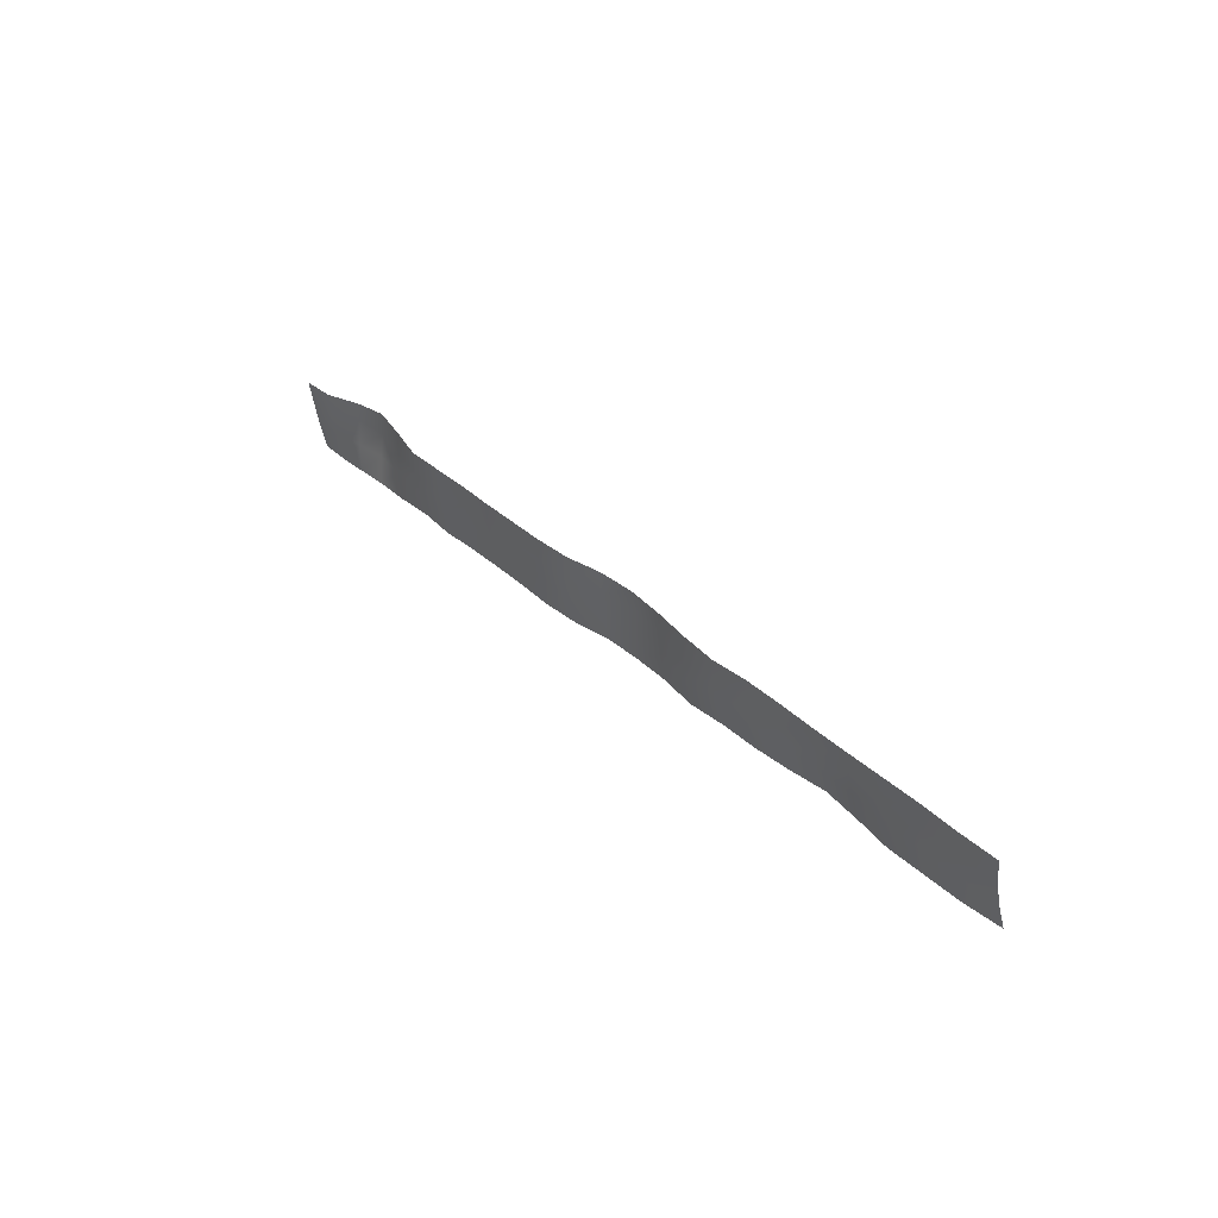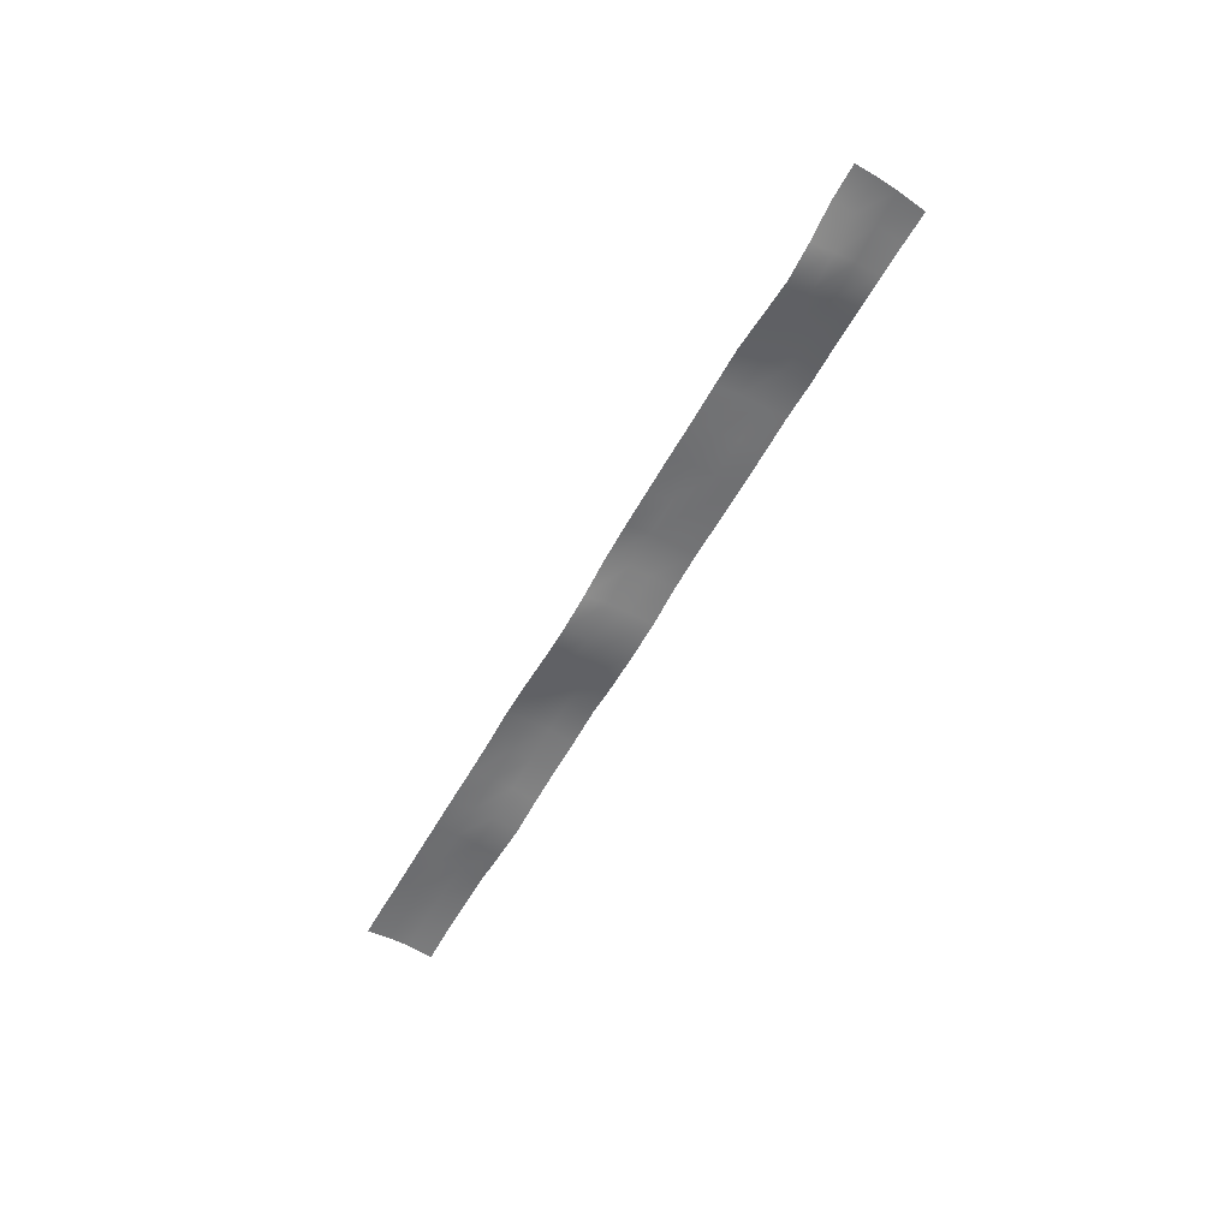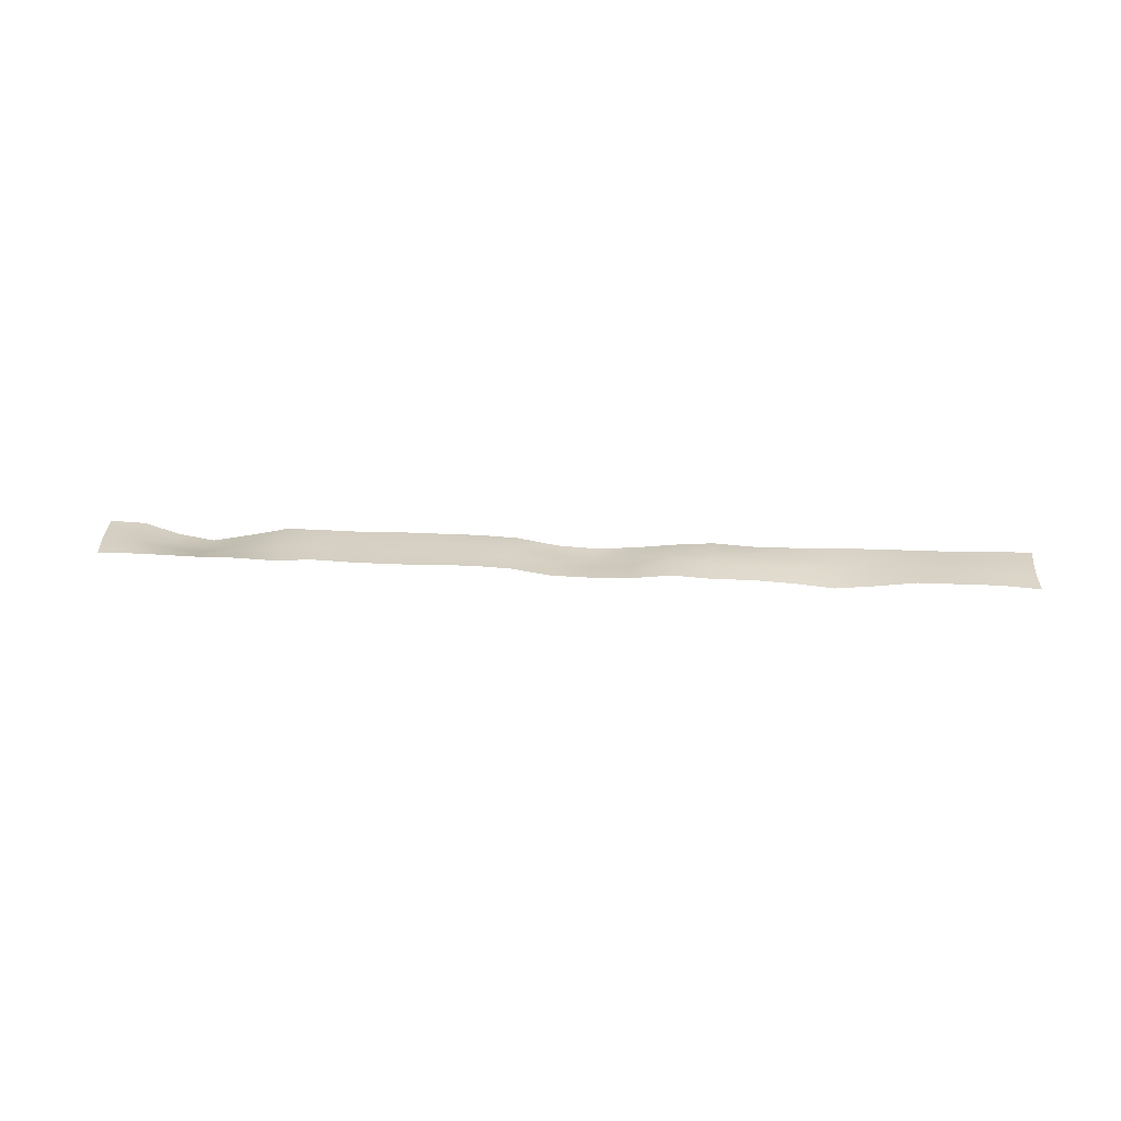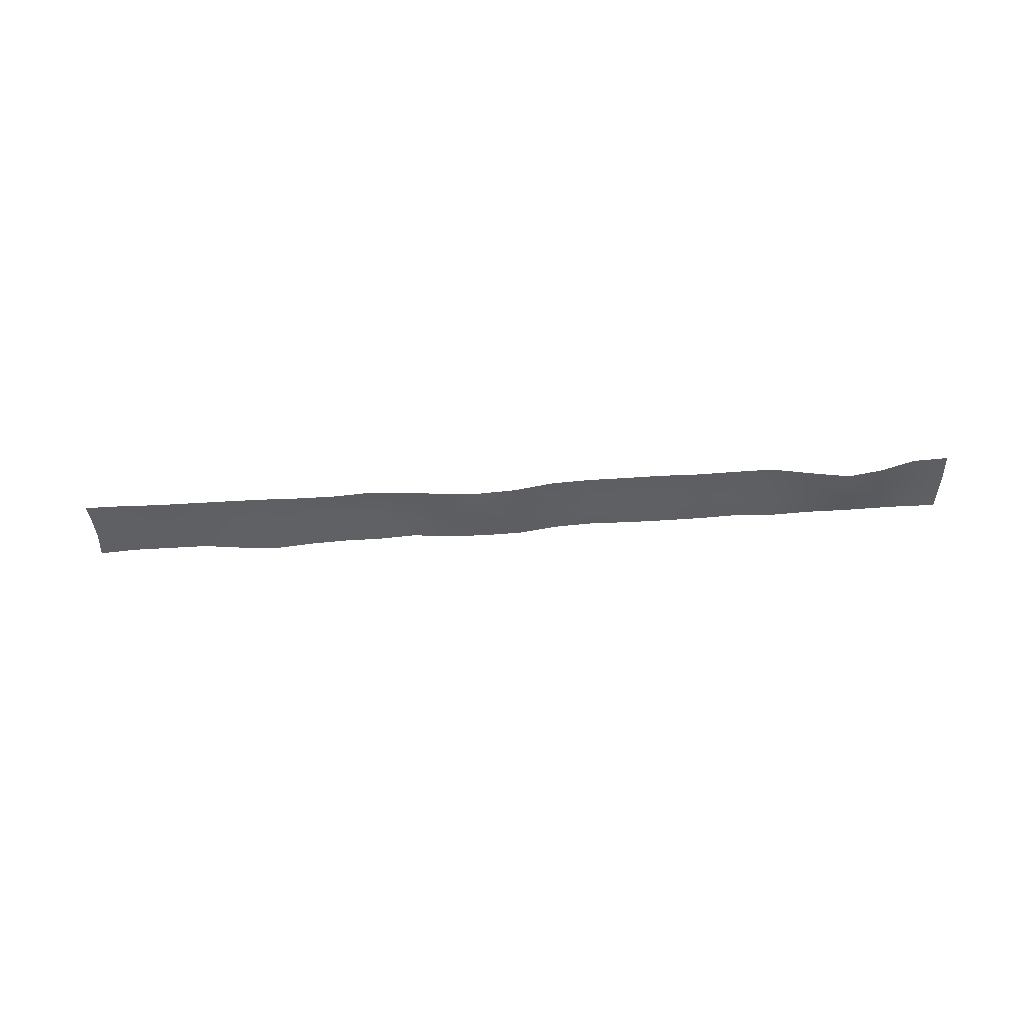
<metadata>
{"format":"obj","ext":"obj","renderer":"f3d","projection":"perspective","resolution":1024,"background":"white","views":[{"elev":47.8,"azim":-128.7,"up":"+Z"},{"elev":-56.1,"azim":73.7,"up":"+Y"},{"elev":27.7,"azim":-163.3,"up":"+Y"},{"elev":-43.4,"azim":16.9,"up":"+Y"}]}
</metadata>
<code>
o Netting_Col
v 2.227 0.06975 -33.63
v 3.376 0.09243 -34.86
v 1.952 0.0053 -34.55
v 3.651 0.1179 -33.93
v 2.38 0.09889 -32.85
v 4.8 0.08014 -35.16
v 3.804 0.1174 -33.15
v 2.498 0.1 -31.98
v 3.922 0.08772 -32.29
v 5.074 0.09005 -34.23
v 6.223 0.06746 -35.46
v 5.227 0.0741 -33.45
v 5.345 0.02573 -32.59
v 6.497 0.07292 -34.54
v 7.645 -0.1281 -35.76
v 6.65 0.05667 -33.76
v 6.768 0.01345 -32.89
v 7.919 -0.08834 -34.84
v 9.067 -0.286 -36.06
v 8.073 -0.01185 -34.06
v 8.191 0.001165 -33.19
v 9.342 -0.1461 -35.14
v 10.49 -0.1526 -36.37
v 9.496 -0.07741 -34.36
v 9.615 -0.02119 -33.49
v 10.77 -0.04285 -35.44
v 11.92 -0.08105 -36.67
v 10.92 0.006161 -34.66
v 11.04 -0.07311 -33.8
v 12.19 0.003101 -35.74
v 13.34 -0.09305 -36.97
v 12.34 0.02949 -34.96
v 12.46 -0.08539 -34.1
v 13.61 0.01269 -36.05
v 14.76 -0.01612 -37.27
v 13.77 0.05616 -35.27
v 13.89 0.001434 -34.4
v 15.04 0.03094 -36.35
v 16.19 -0.1913 -37.57
v 15.19 0.002988 -35.57
v 15.31 -0.1219 -34.7
v 16.46 -0.2357 -36.65
v 17.61 -0.2356 -37.88
v 16.61 -0.2804 -35.87
v 16.73 -0.3012 -35
v 17.88 -0.3138 -36.95
v 19.03 -0.2119 -38.18
v 18.03 -0.5079 -36.17
v 18.15 -0.411 -35.31
v 19.31 -0.2685 -37.25
v 20.46 0.0049 -38.48
v 19.46 -0.2792 -36.47
v 19.58 -0.3394 -35.61
v 20.73 0.01555 -37.55
v 21.88 0.07031 -38.78
v 20.89 0.034 -36.78
v 21 -0.08918 -35.91
v 22.15 -0.02216 -37.86
v 23.3 0.0206 -39.08
v 22.31 0.01979 -37.08
v 22.43 -0.02504 -36.21
v 23.58 0.02214 -38.16
v 24.73 0.00516 -39.38
v 23.73 0.01212 -37.38
v 23.85 -0.03097 -36.51
v 25 -0.0103 -38.46
v 26.15 0.01009 -39.69
v 25.16 -0.0101 -37.68
v 25.27 -0.03225 -36.81
v 26.43 -0.03144 -38.76
v 27.58 0.06008 -39.99
v 26.58 -0.04658 -37.99
v 26.7 -0.07378 -37.12
v 27.85 0.005949 -39.06
v 29 -0.03955 -40.29
v 28 -0.006923 -38.28
v 28.12 -0.05683 -37.42
v 29.27 -0.02994 -39.37
v 30.42 0.01185 -40.59
v 29.43 -0.004121 -38.59
v 29.54 -0.0557 -37.72
v 30.69 -0.1621 -39.67
v 31.85 -0.006377 -40.89
v 30.85 -0.2823 -38.89
v 30.96 -0.3843 -38.02
v 32.12 -0.3016 -39.97
v 33.01 0.02812 -41.16
v 32.27 -0.545 -39.19
v 32.39 -0.6749 -38.32
v 33.32 -0.1842 -40.21
v 34.18 0.04982 -41.42
v 33.5 -0.3717 -39.43
v 33.65 -0.4561 -38.59
v 34.52 0.03552 -40.44
v 35.35 0.02385 -41.69
v 35.72 0.03507 -40.68
v 34.74 -0.02856 -39.67
v 34.92 -0.0479 -38.86
v 35.97 0.01058 -39.91
v 36.19 -0.002509 -39.13
f 1 3 2
f 1 2 4
f 5 1 4
f 4 2 6
f 5 4 7
f 8 5 7
f 8 7 9
f 4 6 10
f 7 4 10
f 10 6 11
f 9 7 12
f 7 10 12
f 9 12 13
f 10 11 14
f 12 10 14
f 14 11 15
f 13 12 16
f 12 14 16
f 13 16 17
f 14 15 18
f 16 14 18
f 18 15 19
f 17 16 20
f 16 18 20
f 17 20 21
f 18 19 22
f 20 18 22
f 22 19 23
f 21 20 24
f 20 22 24
f 21 24 25
f 22 23 26
f 24 22 26
f 26 23 27
f 25 24 28
f 24 26 28
f 25 28 29
f 26 27 30
f 28 26 30
f 30 27 31
f 29 28 32
f 28 30 32
f 29 32 33
f 30 31 34
f 32 30 34
f 34 31 35
f 33 32 36
f 32 34 36
f 33 36 37
f 34 35 38
f 36 34 38
f 38 35 39
f 37 36 40
f 36 38 40
f 37 40 41
f 38 39 42
f 40 38 42
f 42 39 43
f 41 40 44
f 40 42 44
f 41 44 45
f 42 43 46
f 44 42 46
f 46 43 47
f 45 44 48
f 44 46 48
f 45 48 49
f 46 47 50
f 48 46 50
f 50 47 51
f 49 48 52
f 48 50 52
f 49 52 53
f 50 51 54
f 52 50 54
f 54 51 55
f 53 52 56
f 52 54 56
f 53 56 57
f 54 55 58
f 56 54 58
f 58 55 59
f 57 56 60
f 56 58 60
f 57 60 61
f 58 59 62
f 60 58 62
f 62 59 63
f 61 60 64
f 60 62 64
f 61 64 65
f 62 63 66
f 64 62 66
f 66 63 67
f 65 64 68
f 64 66 68
f 65 68 69
f 66 67 70
f 68 66 70
f 70 67 71
f 69 68 72
f 68 70 72
f 69 72 73
f 70 71 74
f 72 70 74
f 74 71 75
f 73 72 76
f 72 74 76
f 73 76 77
f 74 75 78
f 76 74 78
f 78 75 79
f 77 76 80
f 76 78 80
f 77 80 81
f 78 79 82
f 80 78 82
f 82 79 83
f 81 80 84
f 80 82 84
f 81 84 85
f 82 83 86
f 84 82 86
f 86 83 87
f 85 84 88
f 84 86 88
f 85 88 89
f 86 87 90
f 88 86 90
f 90 87 91
f 89 88 92
f 88 90 92
f 89 92 93
f 90 91 94
f 92 90 94
f 94 91 95
f 94 95 96
f 93 92 97
f 92 94 97
f 97 94 96
f 93 97 98
f 97 96 99
f 98 97 99
f 98 99 100

</code>
